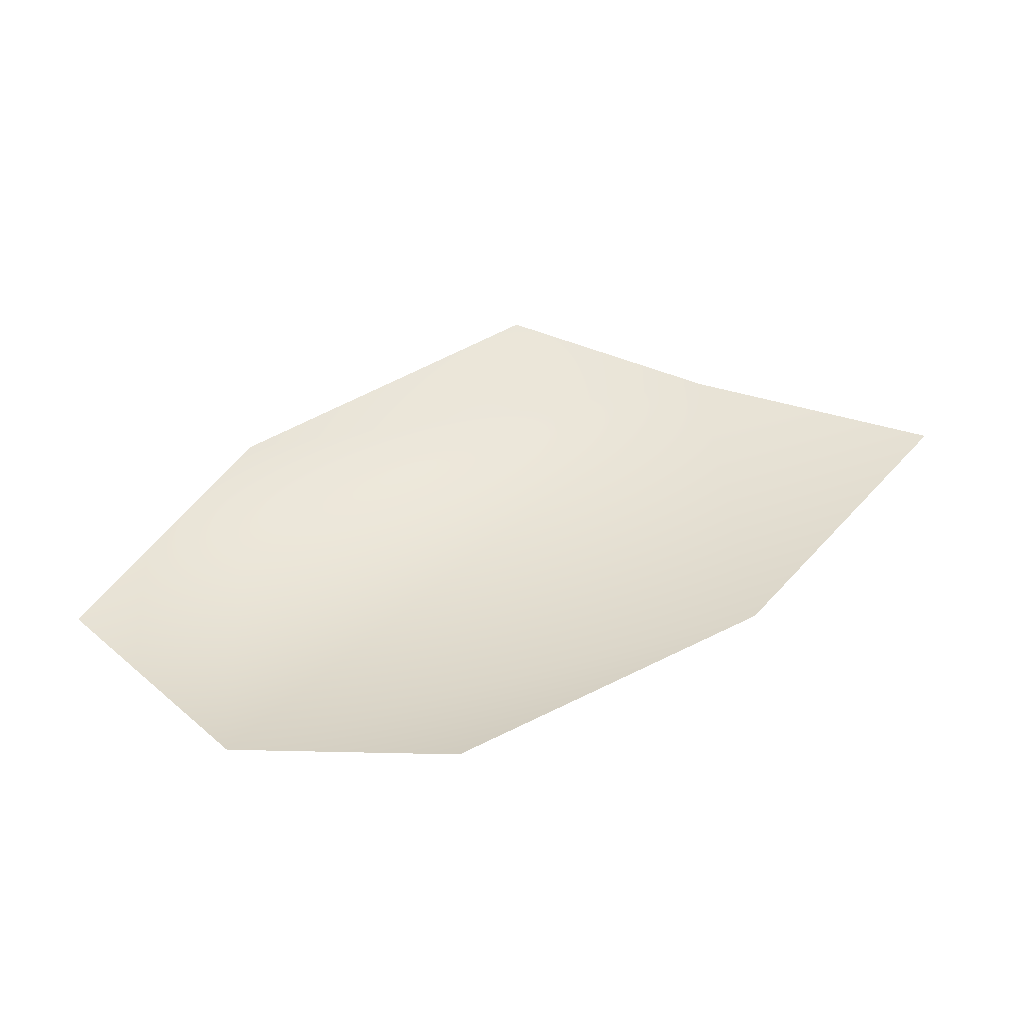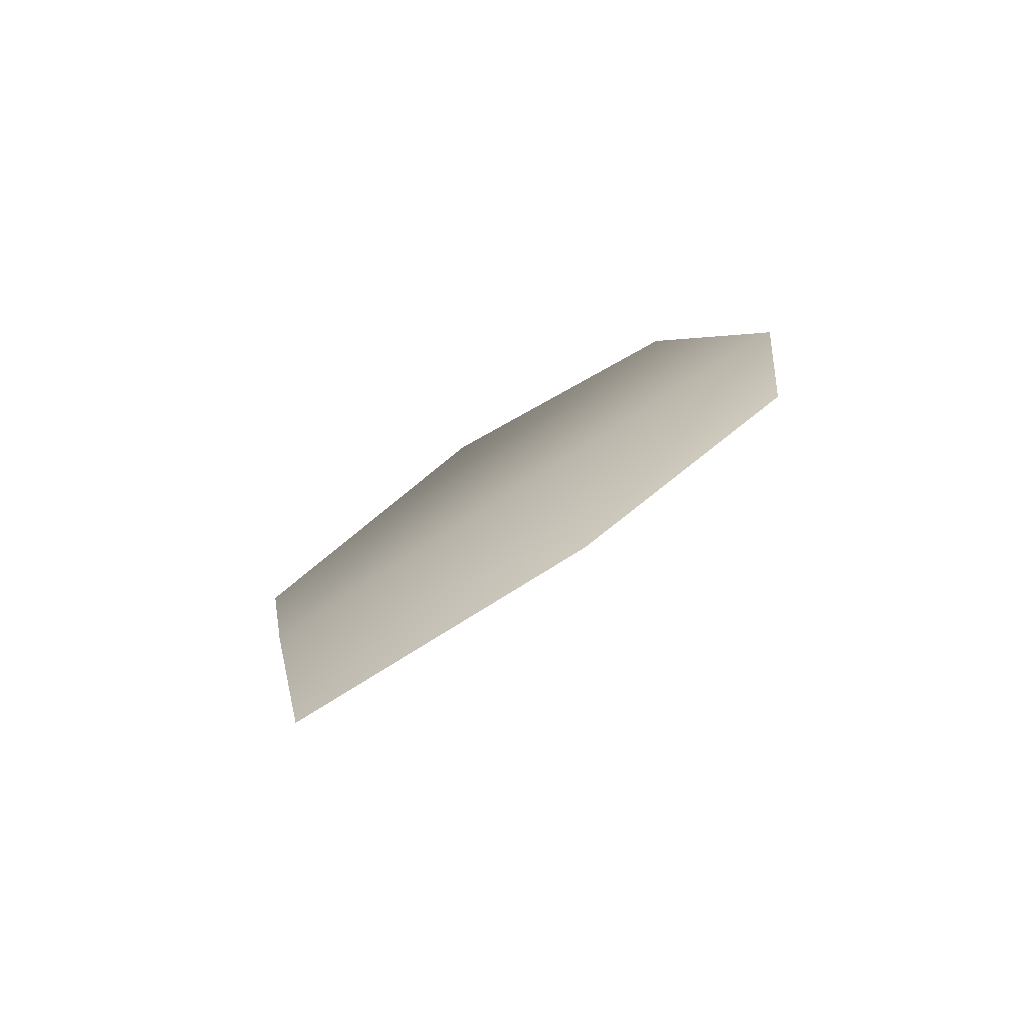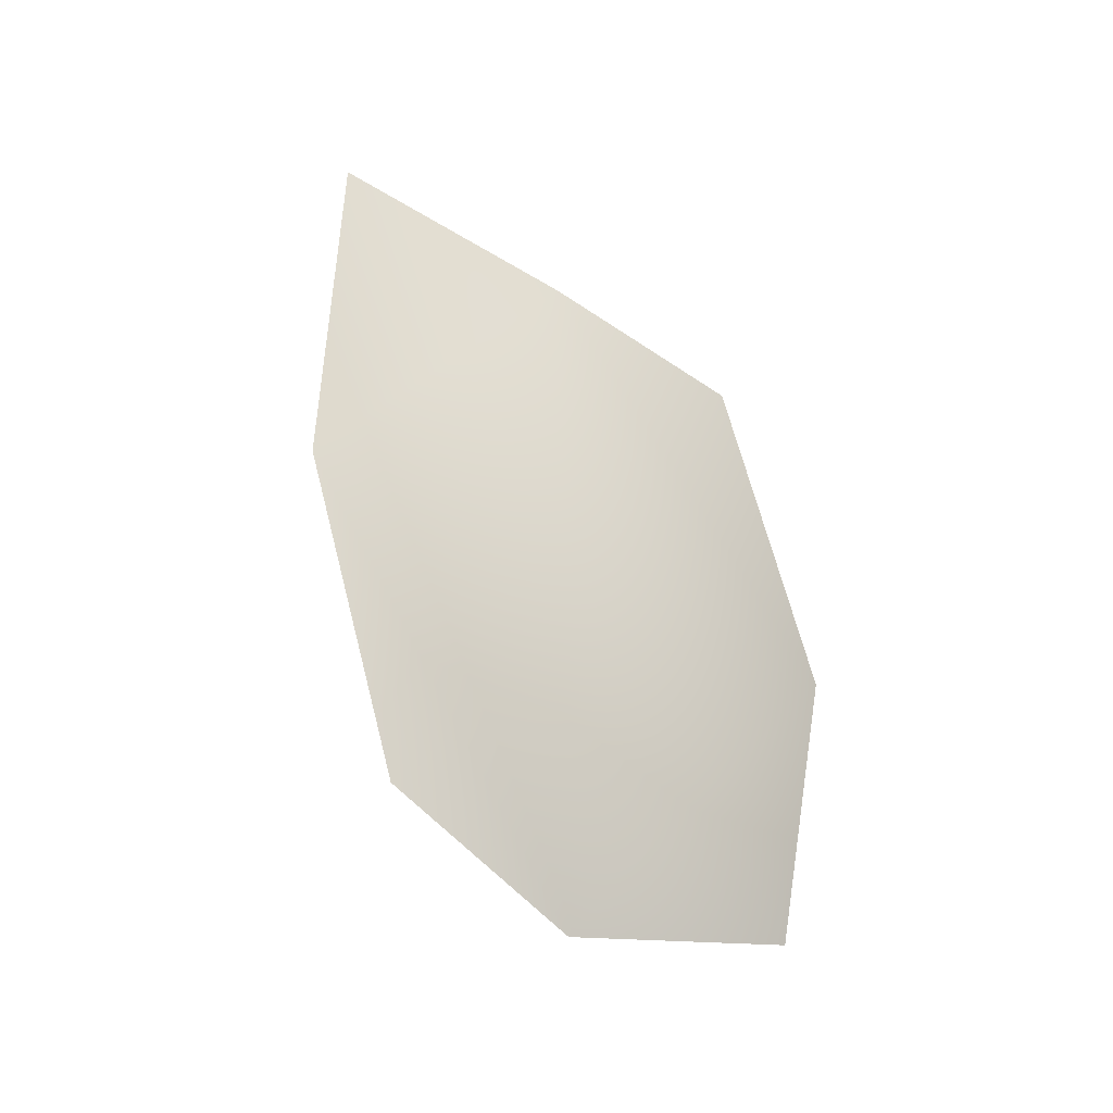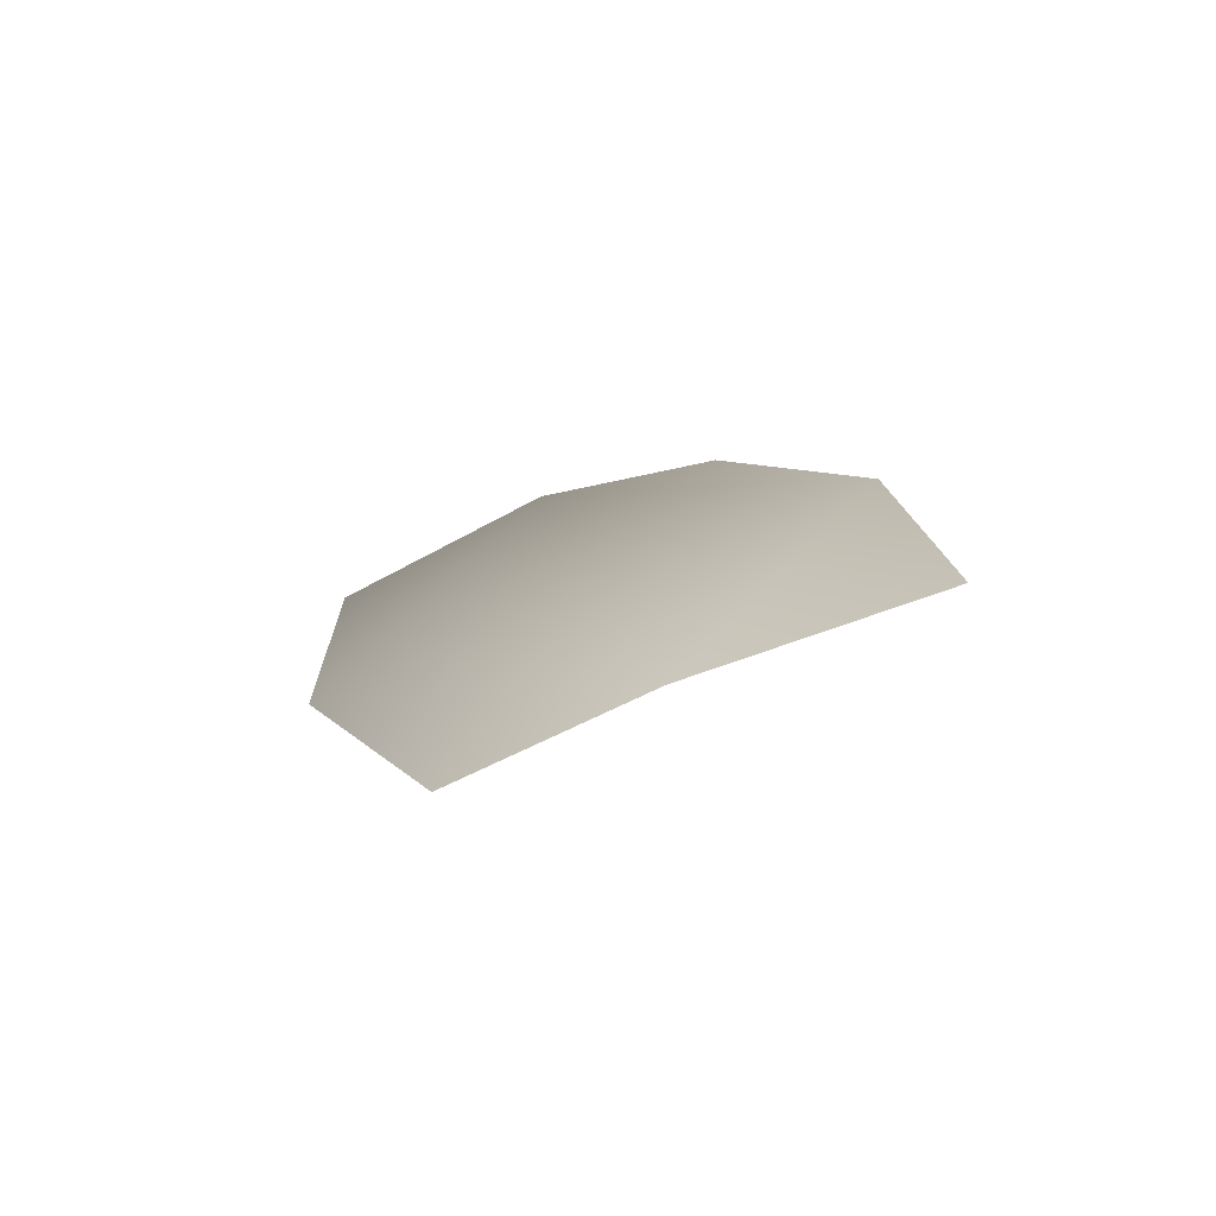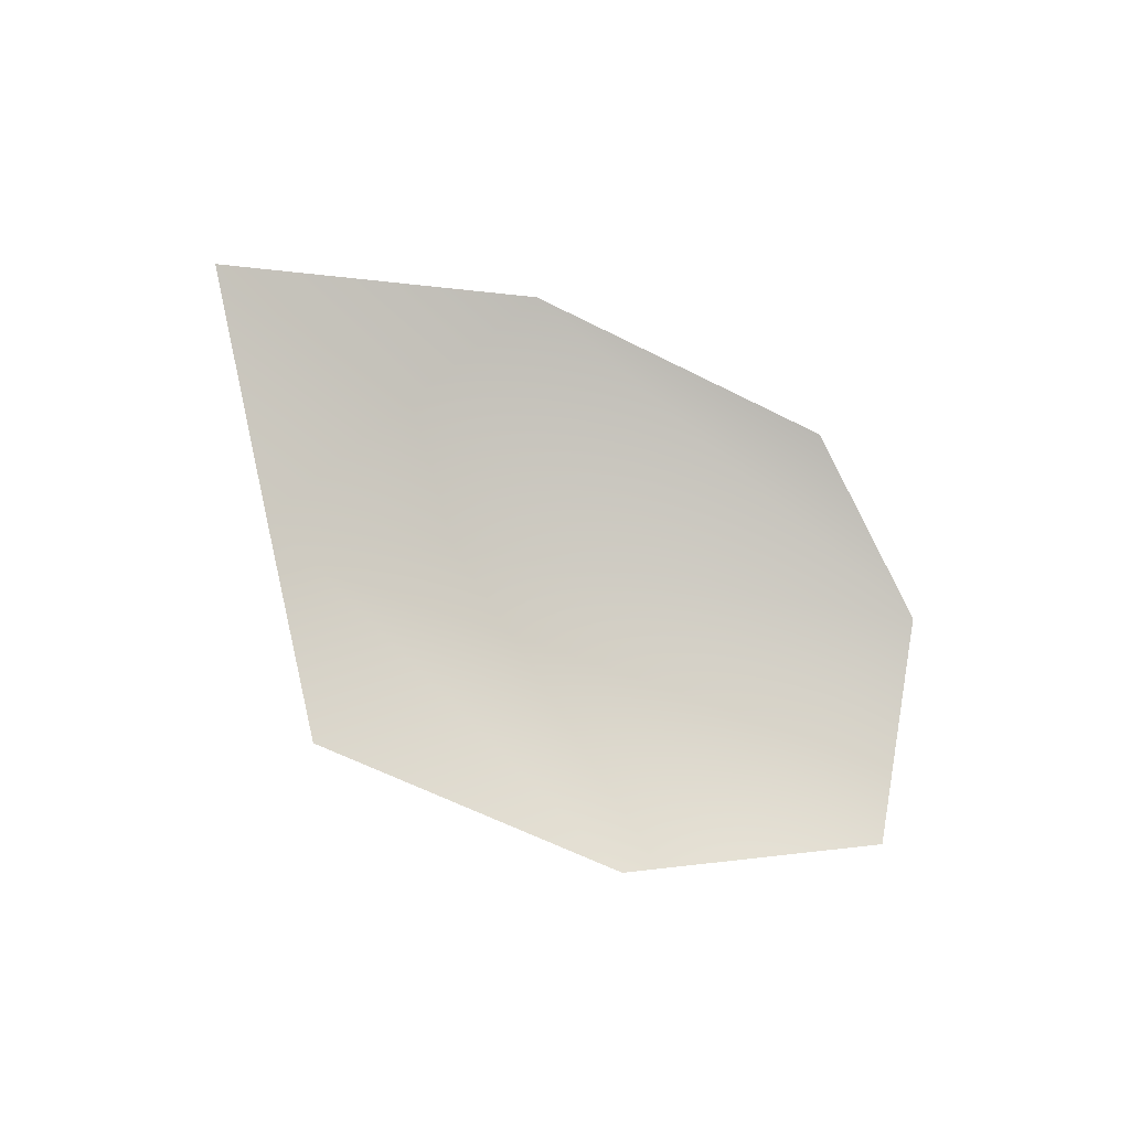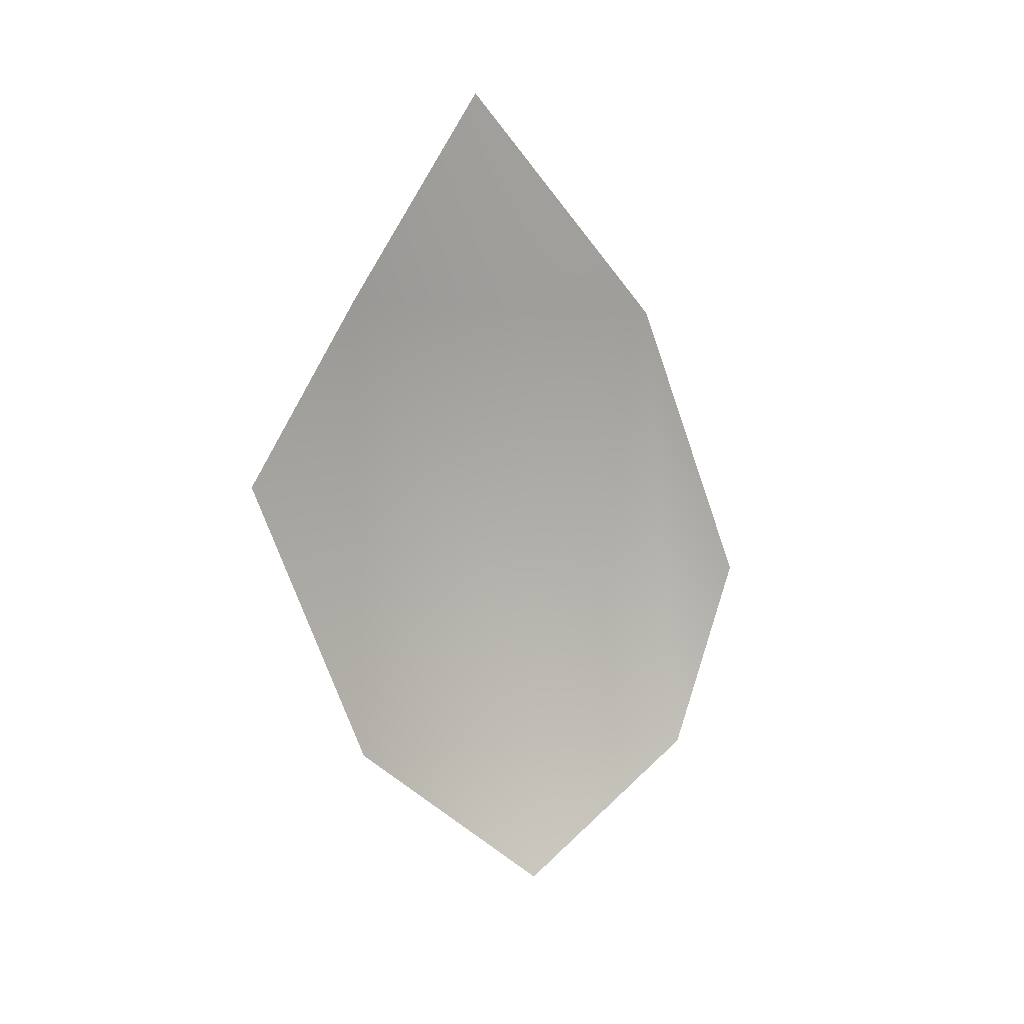
<metadata>
{"format":"obj","ext":"obj","renderer":"f3d","projection":"perspective","resolution":1024,"background":"white","views":[{"elev":-74.2,"azim":12.6,"up":"+Z"},{"elev":33.9,"azim":103.5,"up":"+Y"},{"elev":79.2,"azim":-131.0,"up":"+Y"},{"elev":3.4,"azim":39.6,"up":"+Y"},{"elev":-71.8,"azim":126.6,"up":"+Y"},{"elev":-71.7,"azim":82.4,"up":"+Y"}]}
</metadata>
<code>
g HoleCap158
v -1.065e+04 692.2 -4767
v -1.08e+04 701.8 -4841
v -1.09e+04 682.3 -4825
v -1.098e+04 627.8 -4747
v -1.089e+04 584.1 -4641
v -1.074e+04 563.3 -4569
v -1.065e+04 610.5 -4607
v -1.054e+04 652.7 -4656
f 2 3 1
f 7 1 3
f 1 7 8
f 5 3 4
f 3 5 7
f 6 7 5

</code>
